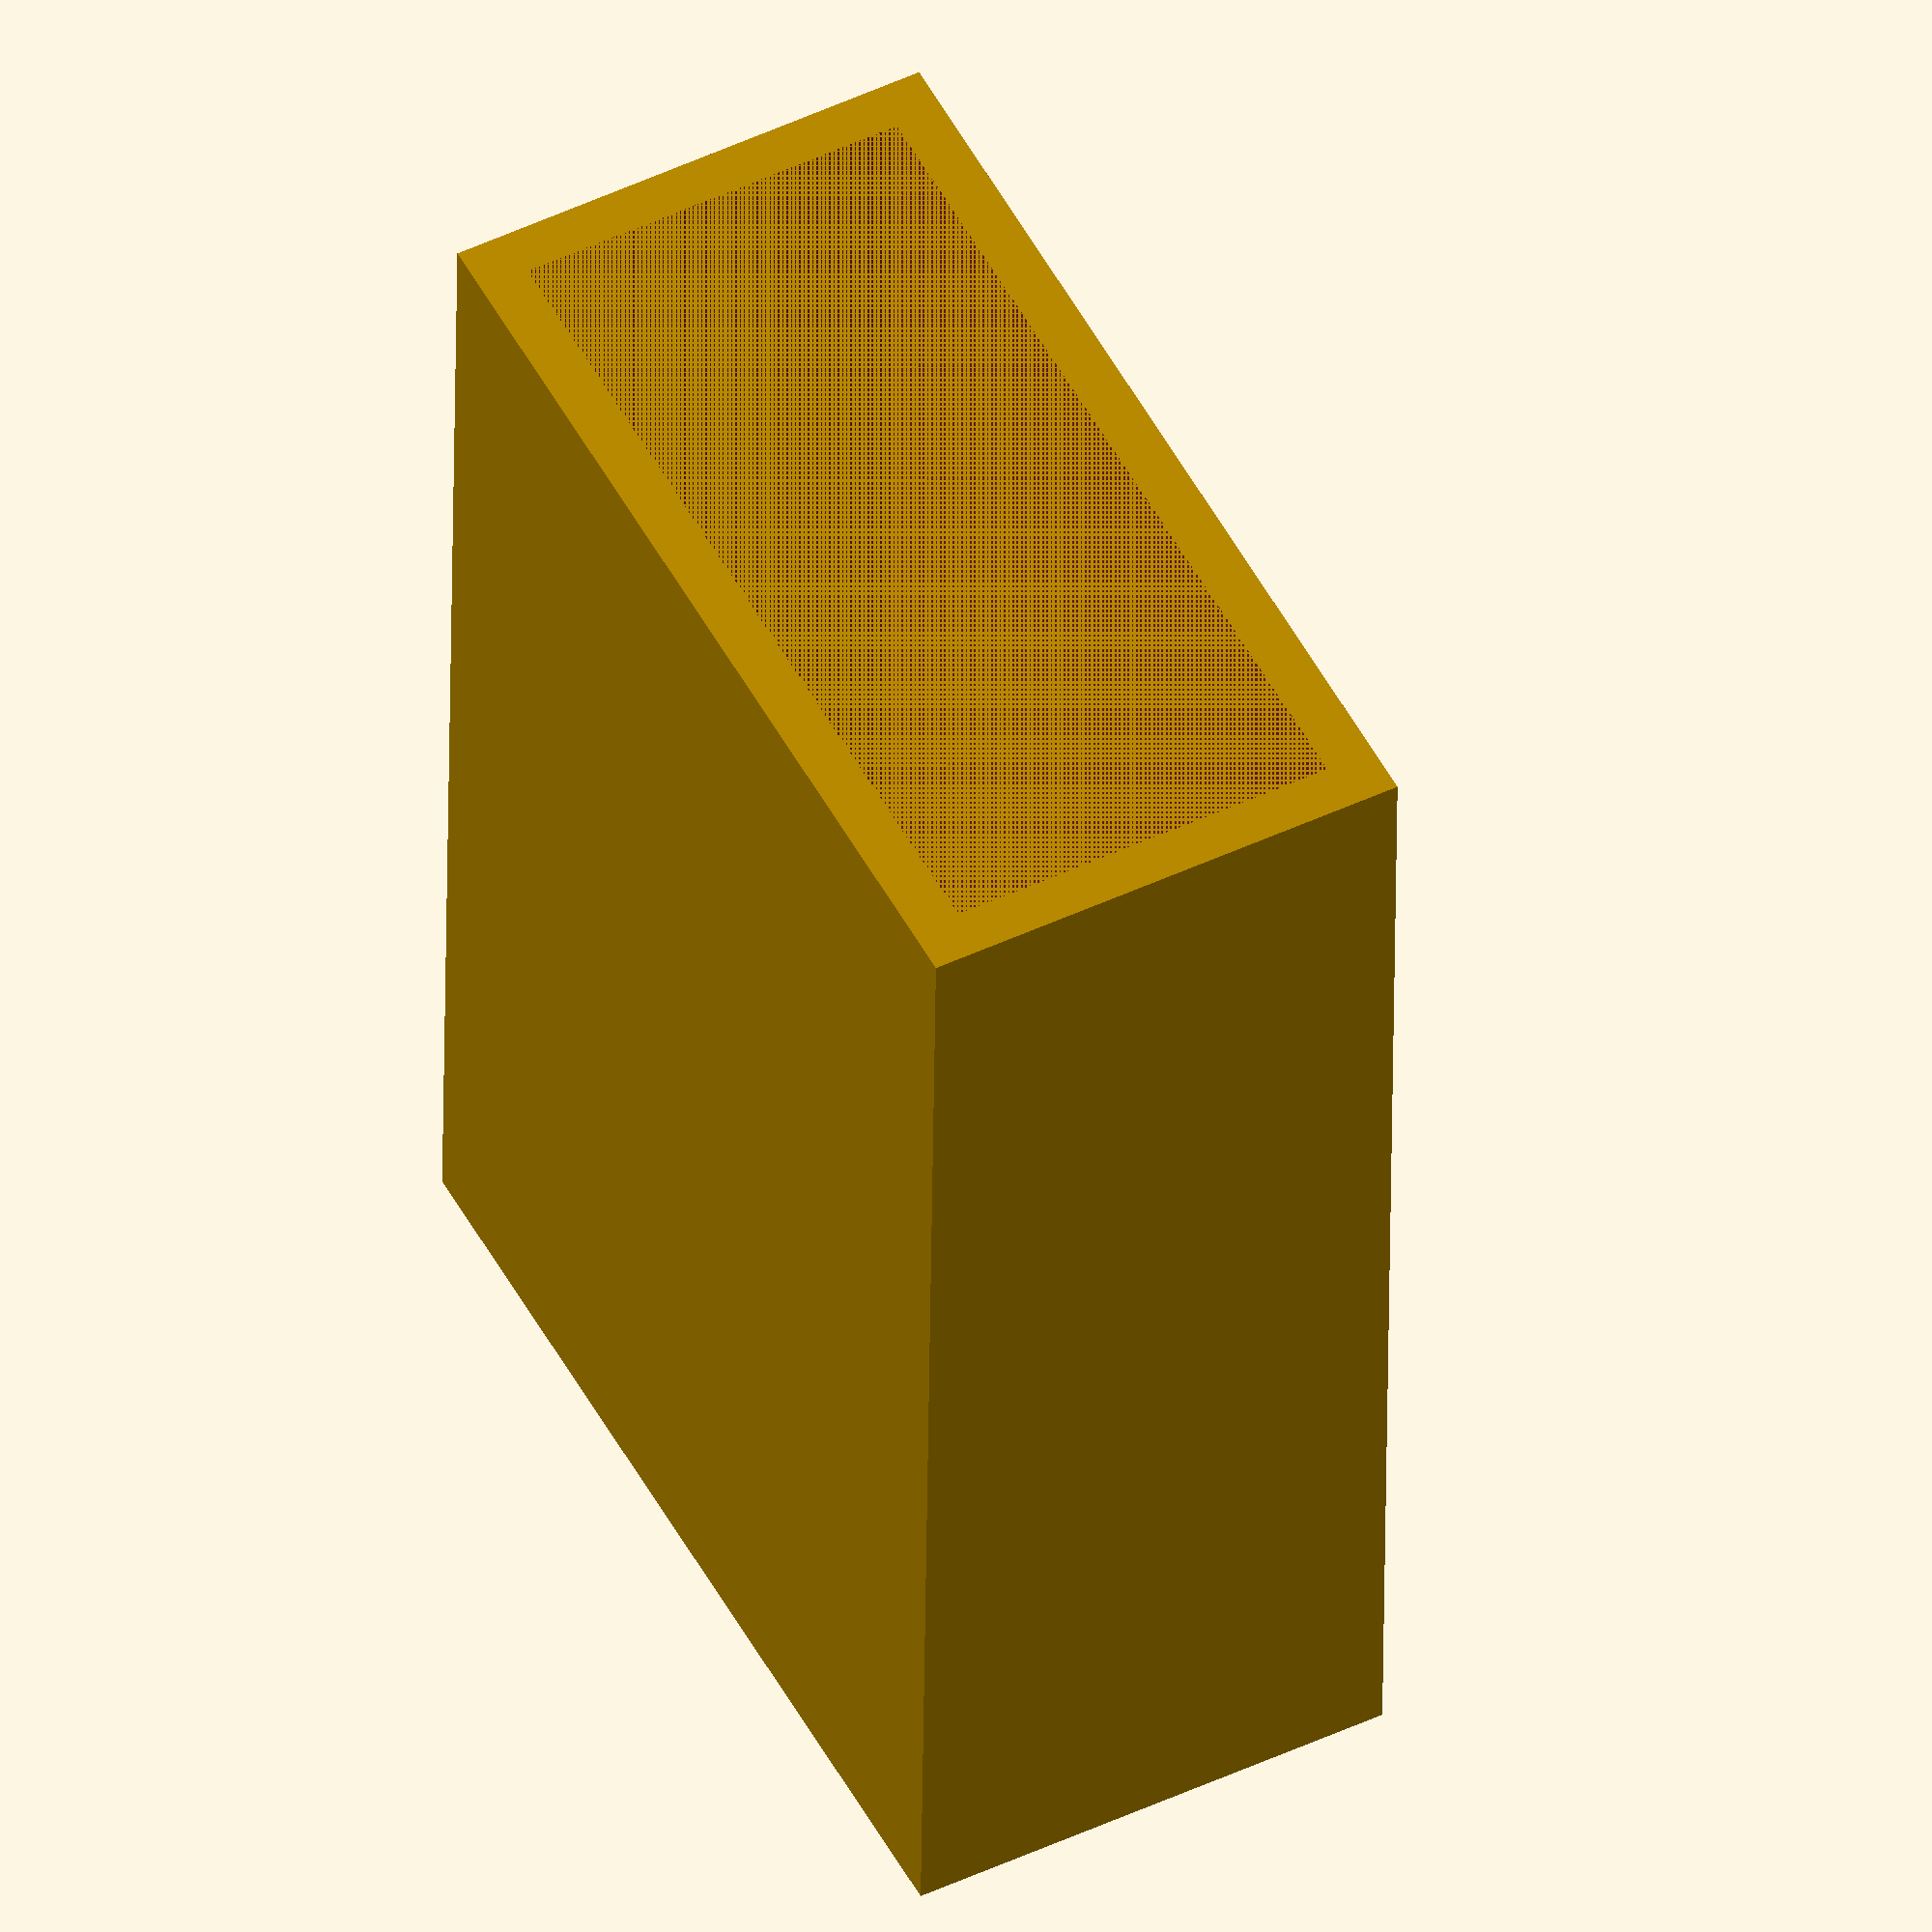
<openscad>
// battery box for hovercraft, with screw holes
$fn=50;
yy=8;
xx=18;
zz=28;
t=2;


module p1() {
difference() {
    cube([xx+t,yy+t,zz]);
    translate([t/2,t/2,0]) cube([xx,yy,zz]);
    if (0) {
        translate([(xx+t)/2,0,(zz+t)/2]) rotate([-90,0,0]) cylinder(d=3,yy+2*t);
        translate([(xx+t)/2,0,(zz+t)/2]) rotate([-90,0,0]) cylinder(d=6,t);
    }
    else {
        translate([(xx+t)/2,0,(zz+t)/4]) rotate([-90,0,0]) cylinder(d=3,yy+2*t);
        translate([(xx+t)/2,0,(zz+t)/4]) rotate([-90,0,0]) cylinder(d=6,t);
        translate([(xx+t)/2,0,3*(zz+t)/4]) rotate([-90,0,0]) cylinder(d=3,yy+2*t);
        translate([(xx+t)/2,0,3*(zz+t)/4]) rotate([-90,0,0]) cylinder(d=6,t);
    }

}
}

module p2() {
difference() {
    cube([xx+t,yy+t,zz]);
    translate([t/2,t/2,0]) cube([xx,yy,zz]);

}
    if (0) {
        #translate([(xx+t)/2,-t,(zz+t)/2]) rotate([-90,0,0]) cylinder(d=3,t);
    }
    else {
        #translate([(xx+t)/2,-t,(zz+t)/4]) rotate([-90,0,0]) cylinder(d=3,t);
        #translate([(xx+t)/2,-t,3*(zz+t)/4]) rotate([-90,0,0]) cylinder(d=3,t);
    }
}

p2();
</openscad>
<views>
elev=39.6 azim=117.4 roll=179.4 proj=o view=wireframe
</views>
